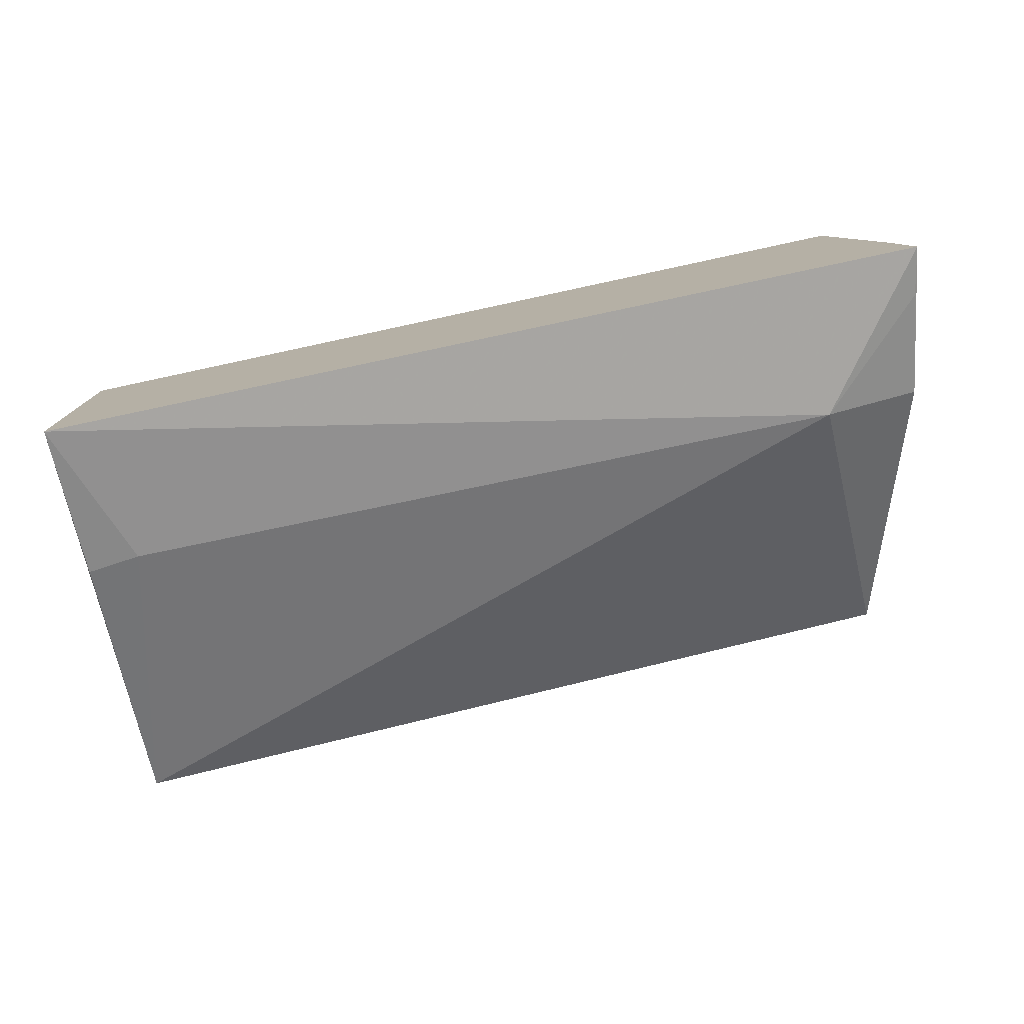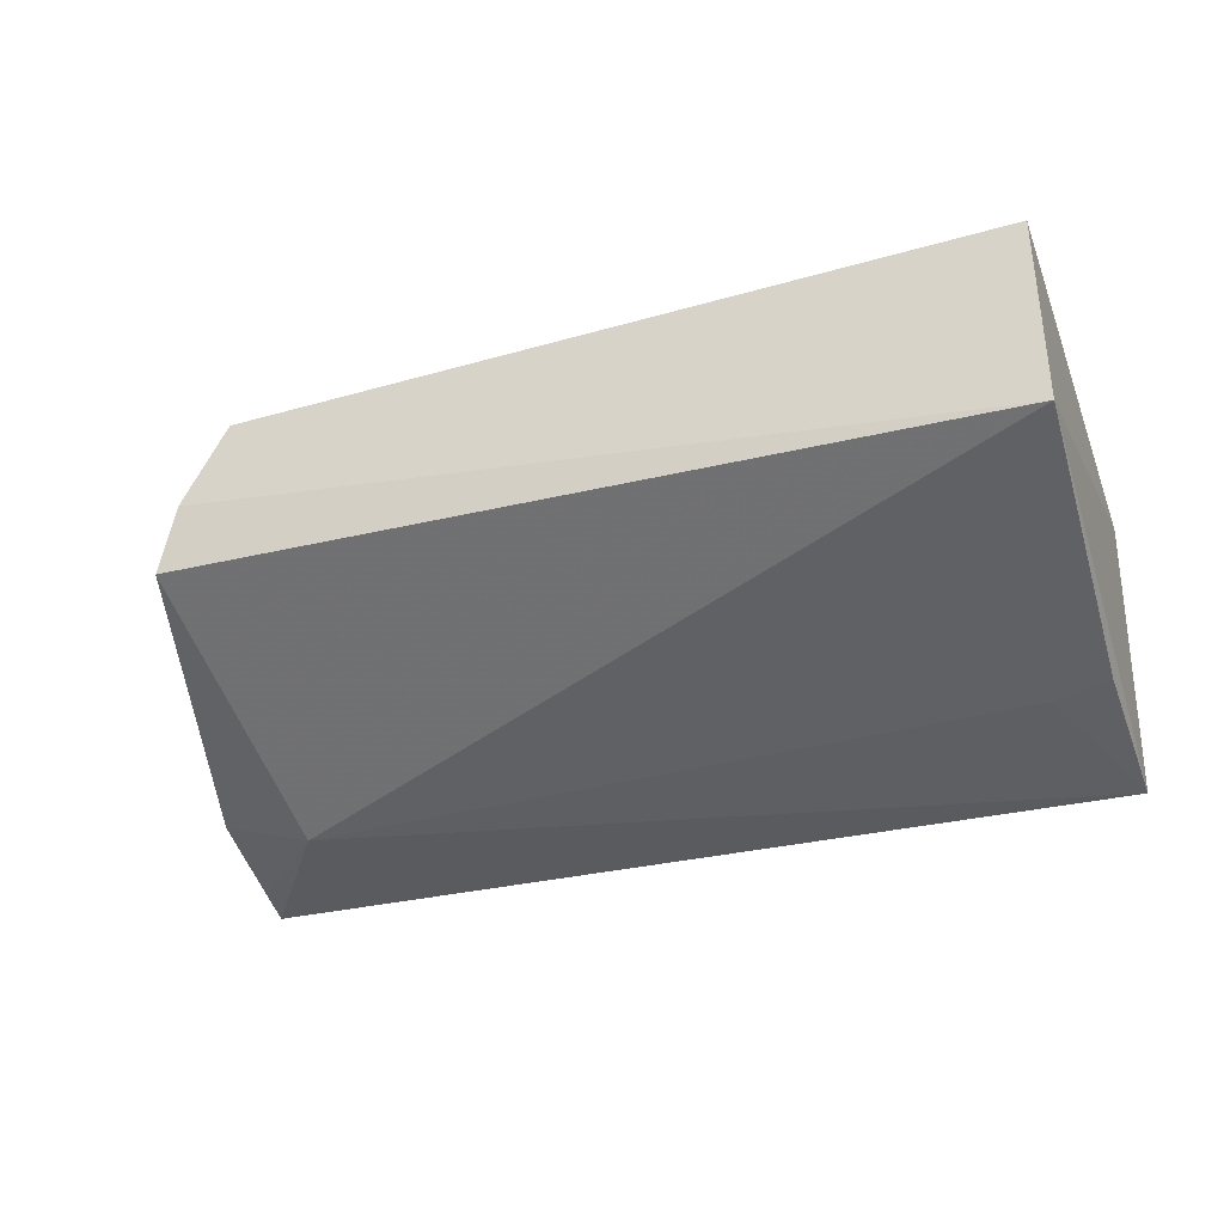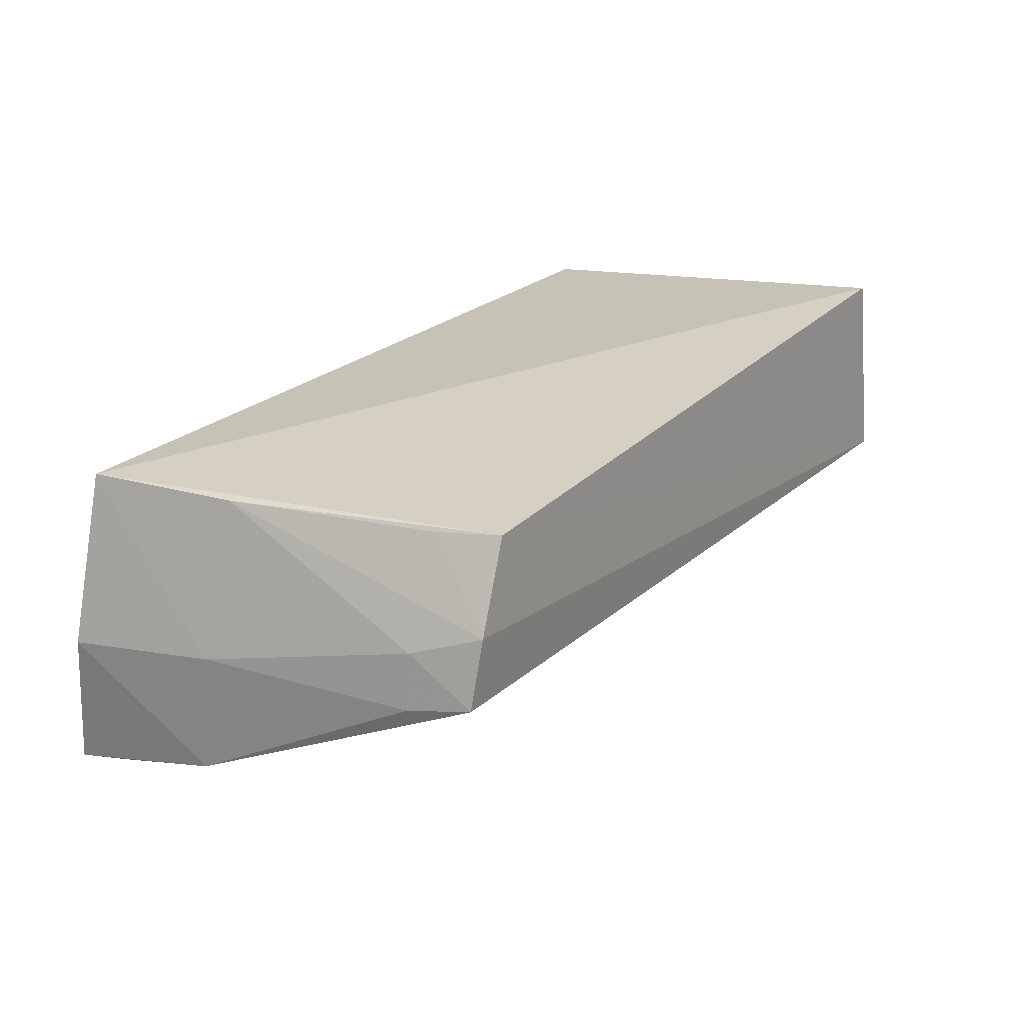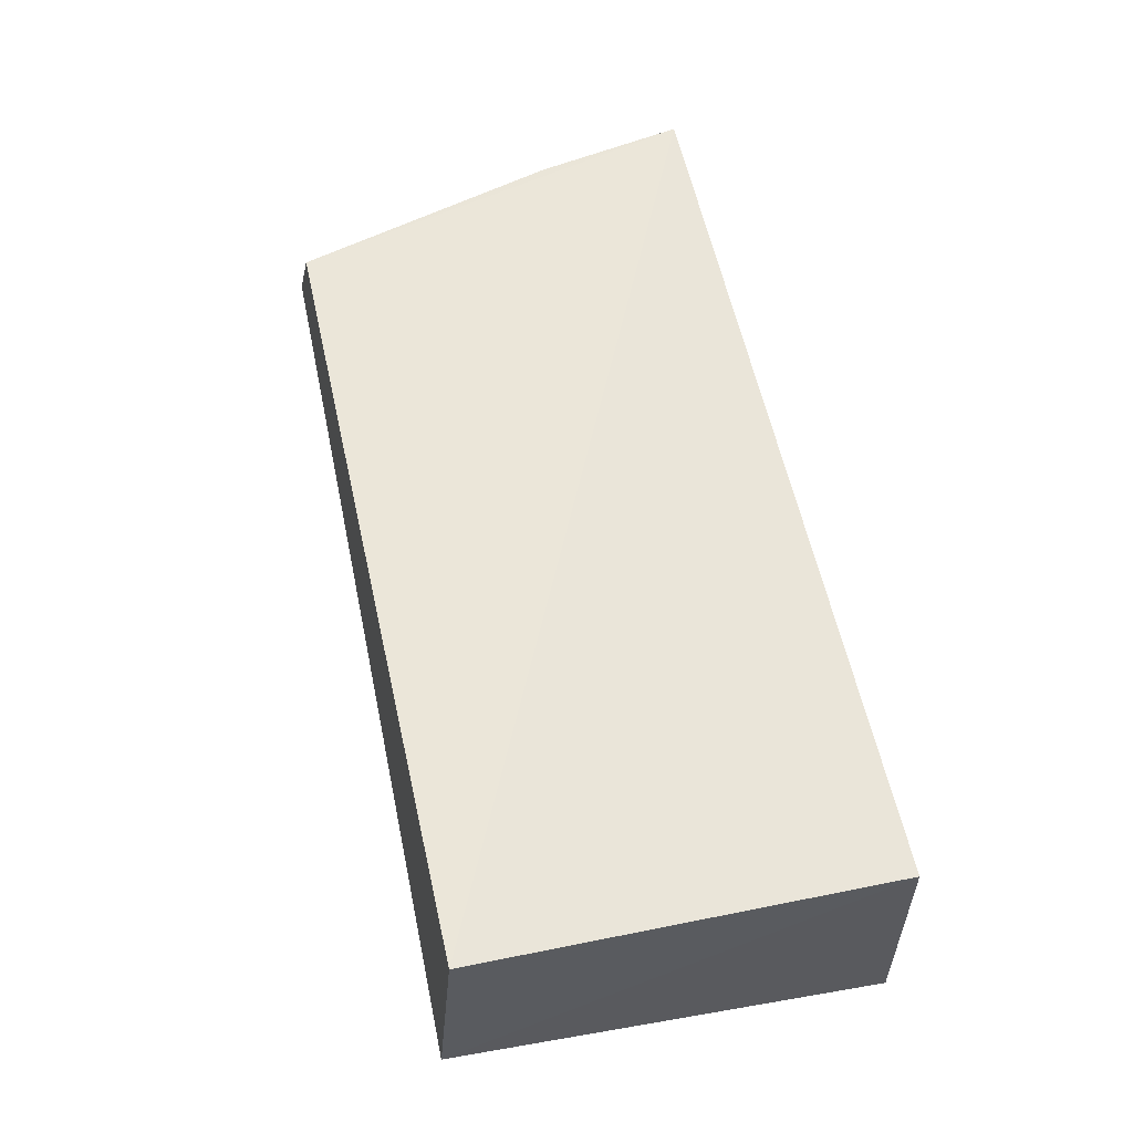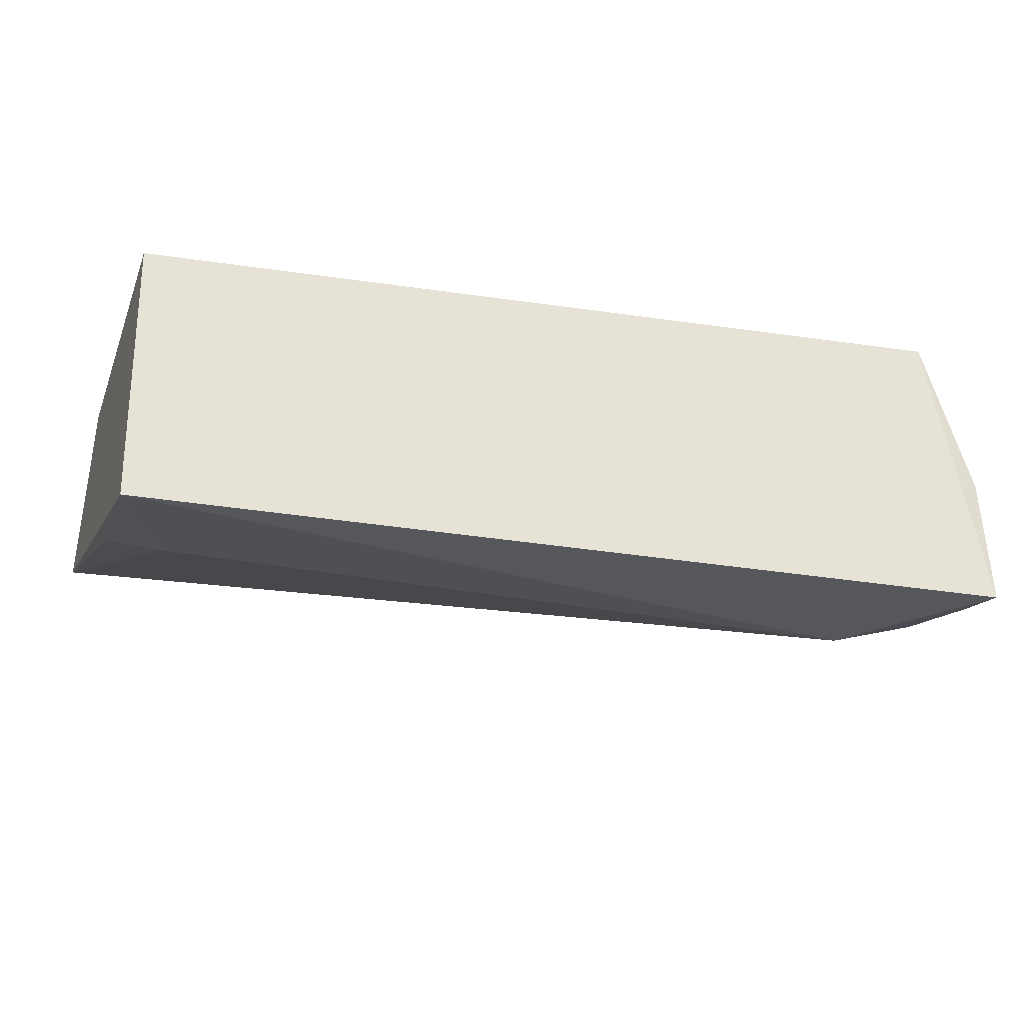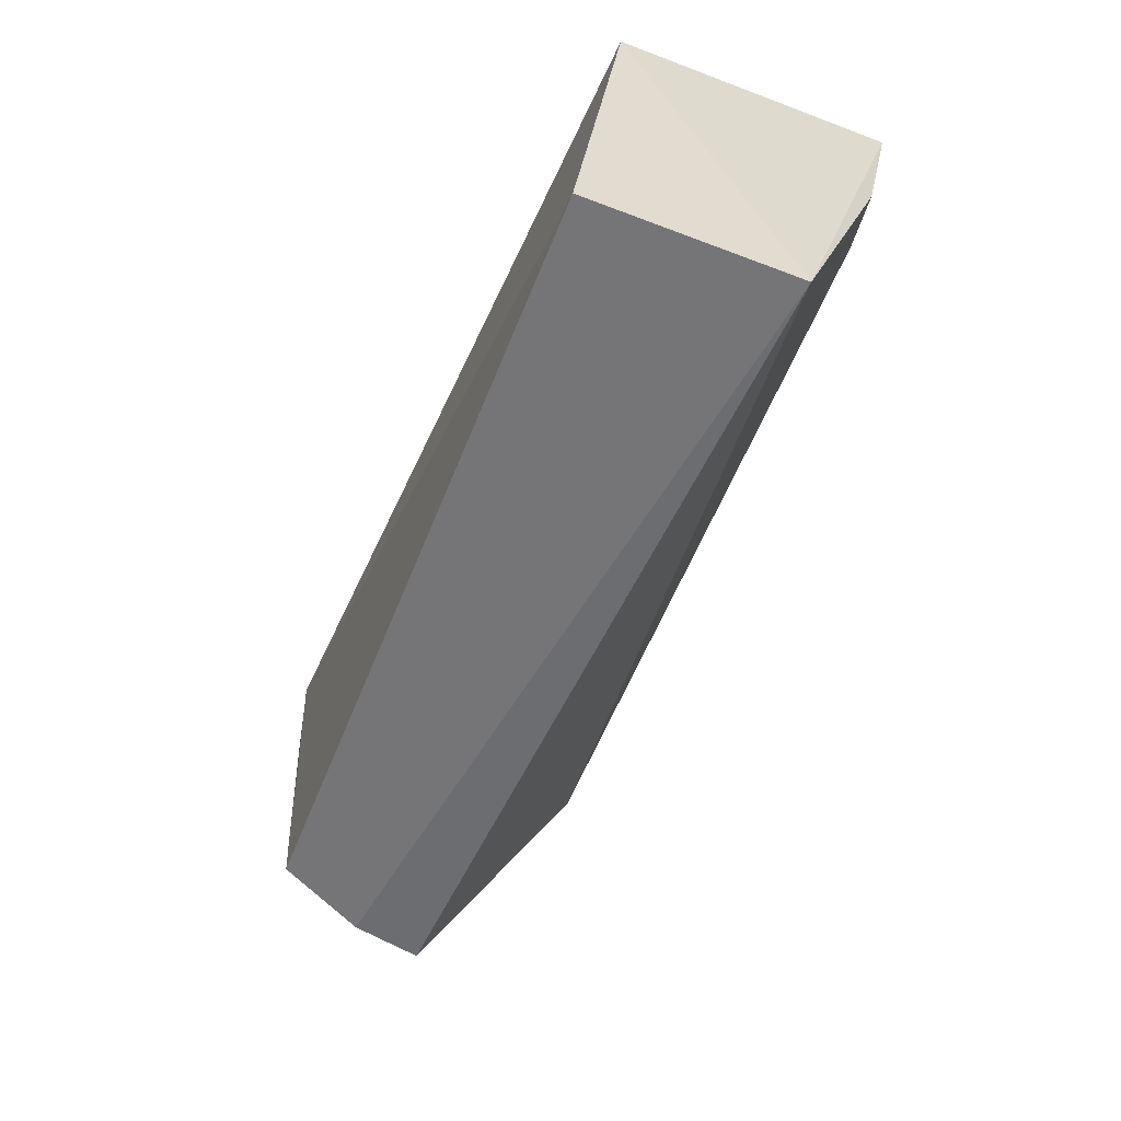
<metadata>
{"format":"obj","ext":"obj","renderer":"f3d","projection":"perspective","resolution":1024,"background":"white","views":[{"elev":-75.8,"azim":-168.6,"up":"+Z"},{"elev":-31.1,"azim":21.3,"up":"+Z"},{"elev":27.1,"azim":-56.6,"up":"+Z"},{"elev":58.5,"azim":76.6,"up":"+Z"},{"elev":-29.0,"azim":163.3,"up":"+Z"},{"elev":-56.2,"azim":68.6,"up":"+Y"}]}
</metadata>
<code>
v 0.03283 -0.07459 0.03101
v 0.03365 -0.113 0.03609
v 0.03245 -0.07376 0.005127
v -0.05074 -0.07309 0.006913
v -0.04617 -0.07404 0.03504
v 0.0342 -0.1147 0.01755
v -0.04034 -0.0872 0.007258
v 0.02745 -0.08789 0.007689
v -0.04267 -0.1124 0.02146
v 0.03263 -0.08864 0.008318
v -0.05077 -0.07413 0.01975
v -0.04903 -0.08724 0.01
v -0.03716 -0.112 0.03584
v -0.04344 -0.1066 0.0257
v -0.05 -0.07764 0.007714
v -0.04828 -0.08767 0.02121
v -0.04107 -0.1126 0.02788
v -0.04426 -0.1069 0.02051
v -0.04383 -0.08773 0.03518
v -0.03895 -0.1064 0.03535
f 1 3 4
f 5 2 1
f 5 1 4
f 6 1 2
f 6 3 1
f 7 4 3
f 8 7 3
f 8 6 7
f 9 7 6
f 10 8 3
f 10 3 6
f 10 6 8
f 11 5 4
f 12 7 9
f 12 11 4
f 13 2 5
f 13 6 2
f 15 12 4
f 15 4 7
f 15 7 12
f 16 11 12
f 16 5 11
f 17 9 6
f 17 6 13
f 17 14 9
f 18 16 12
f 18 12 9
f 18 9 14
f 18 14 16
f 19 16 14
f 19 5 16
f 19 14 17
f 19 13 5
f 20 19 17
f 20 17 13
f 20 13 19

</code>
